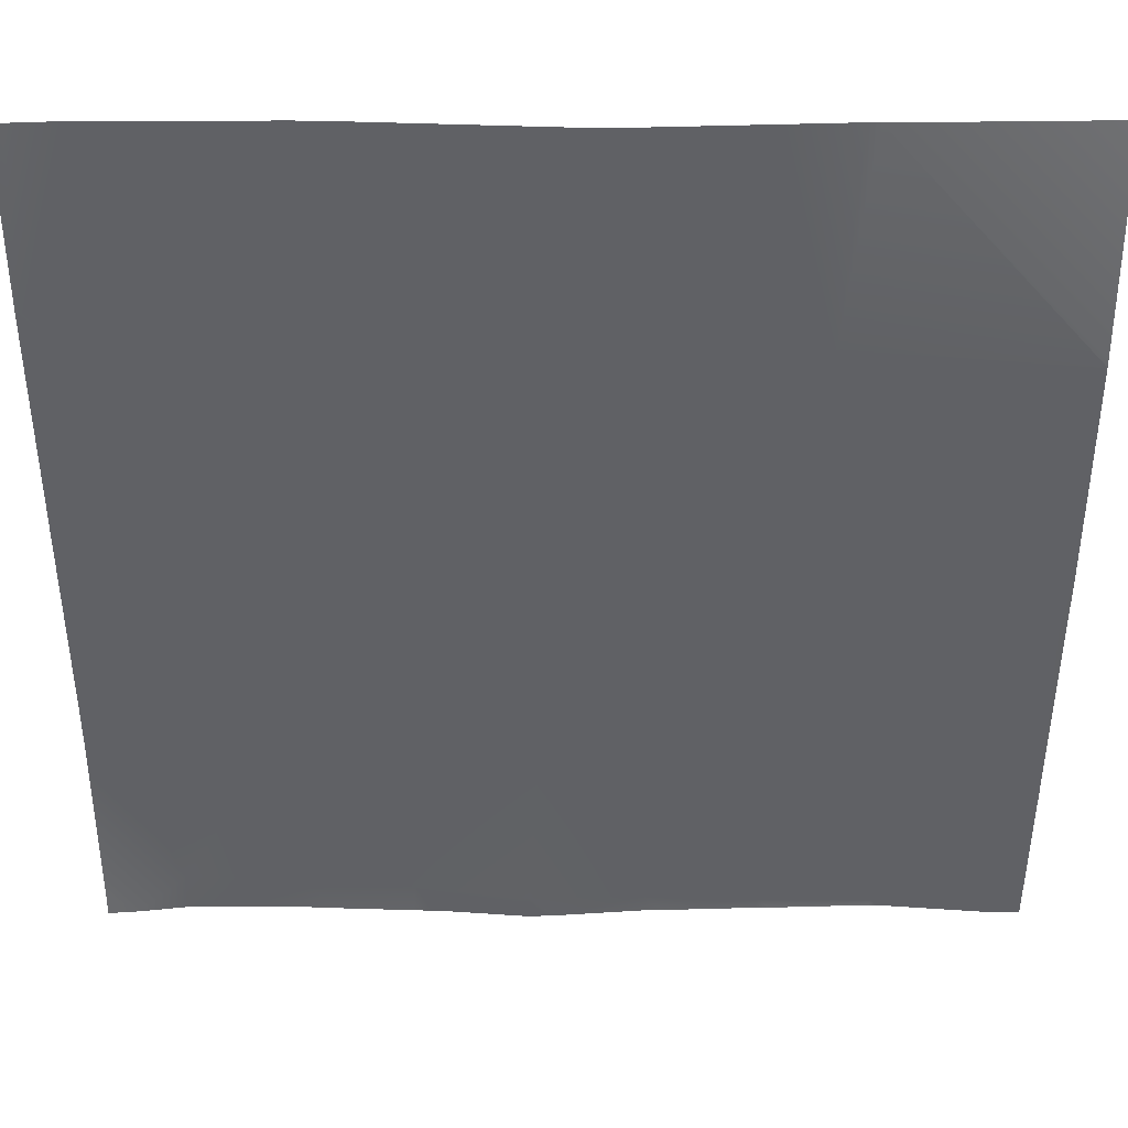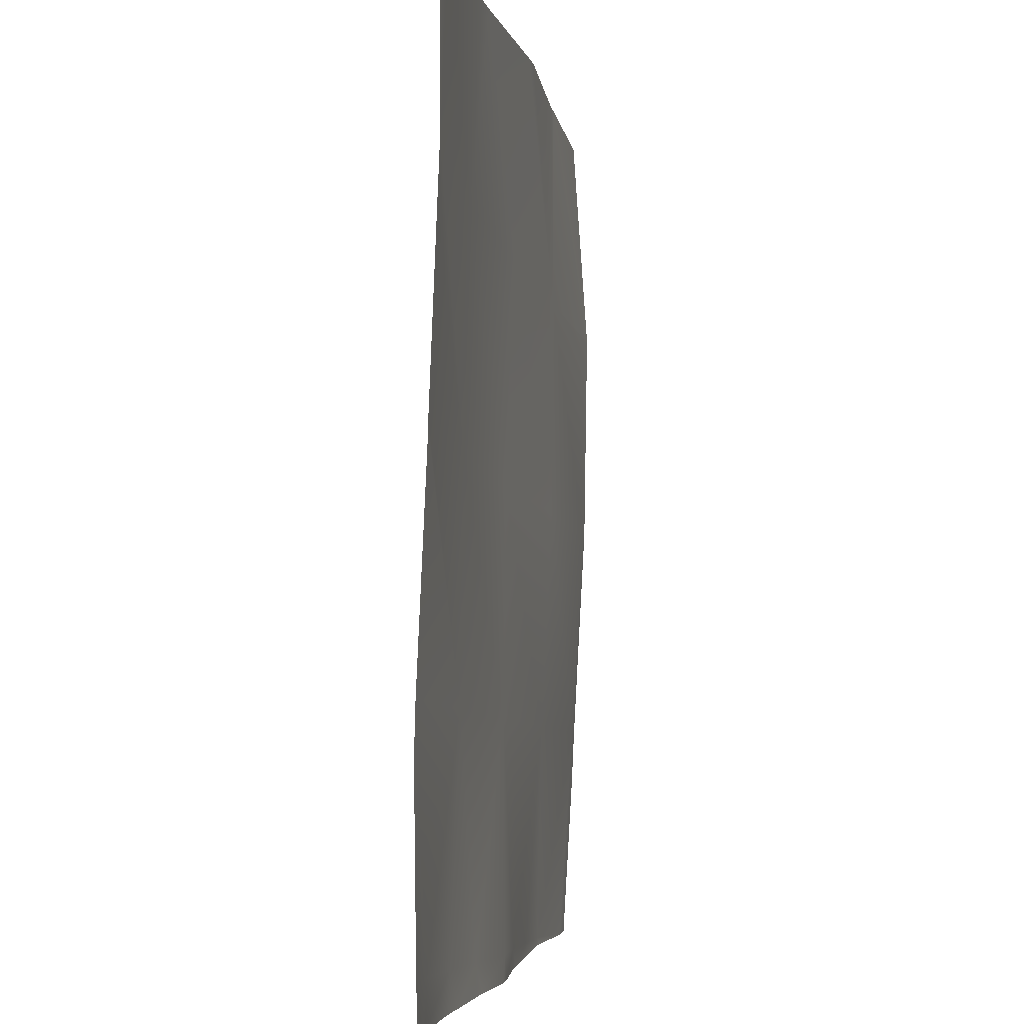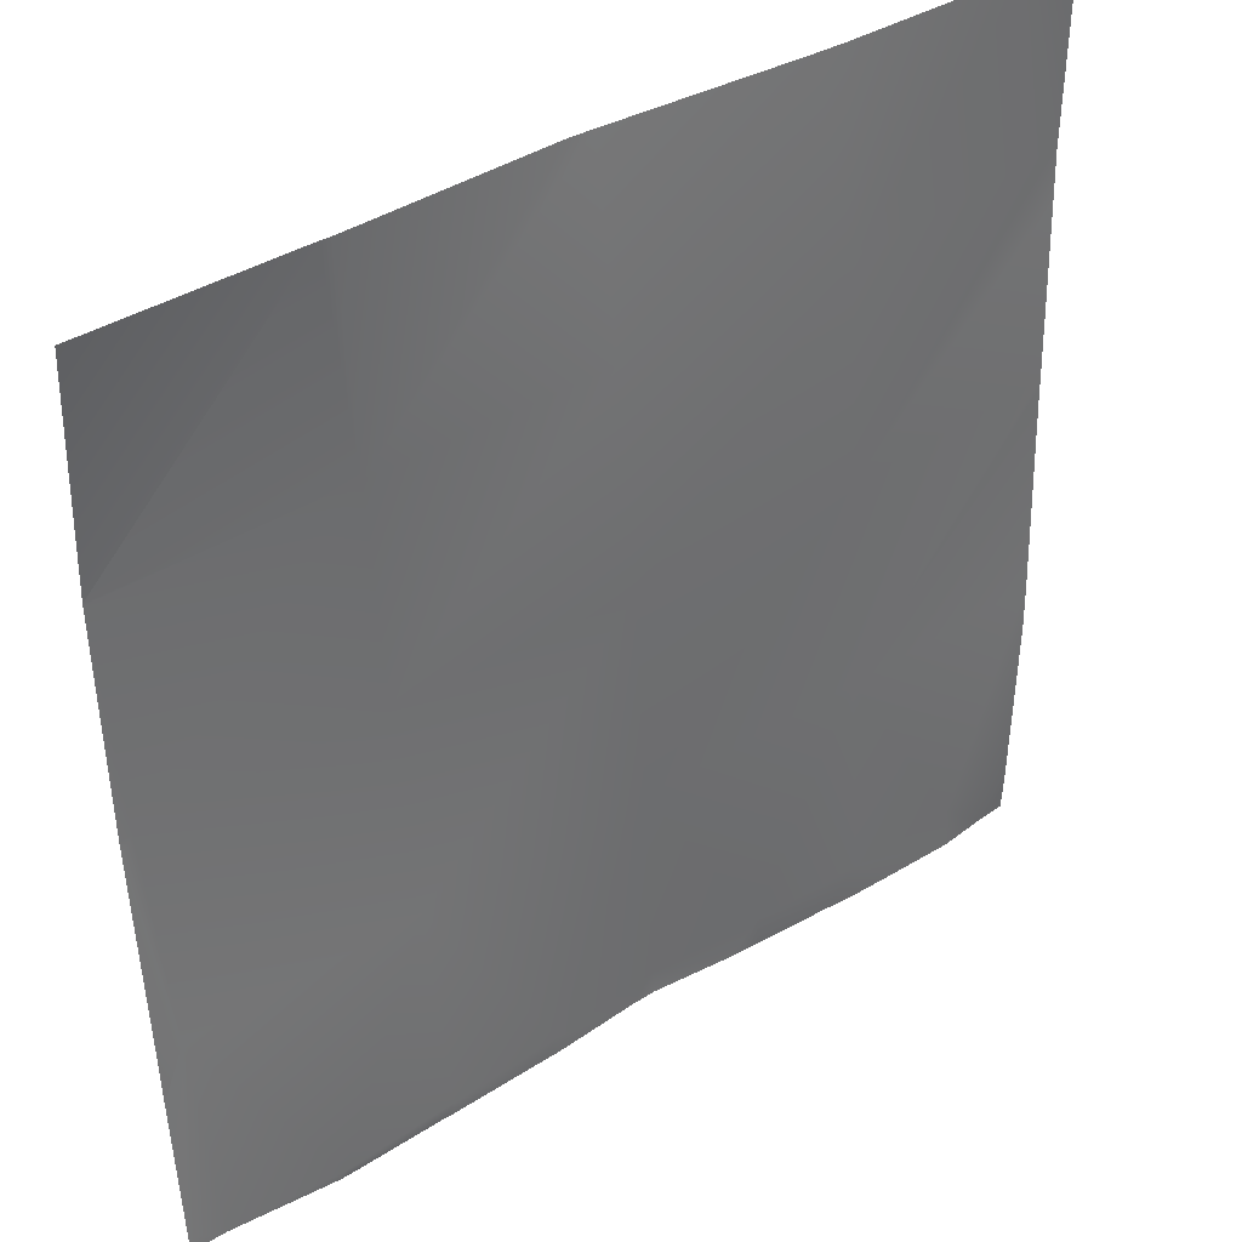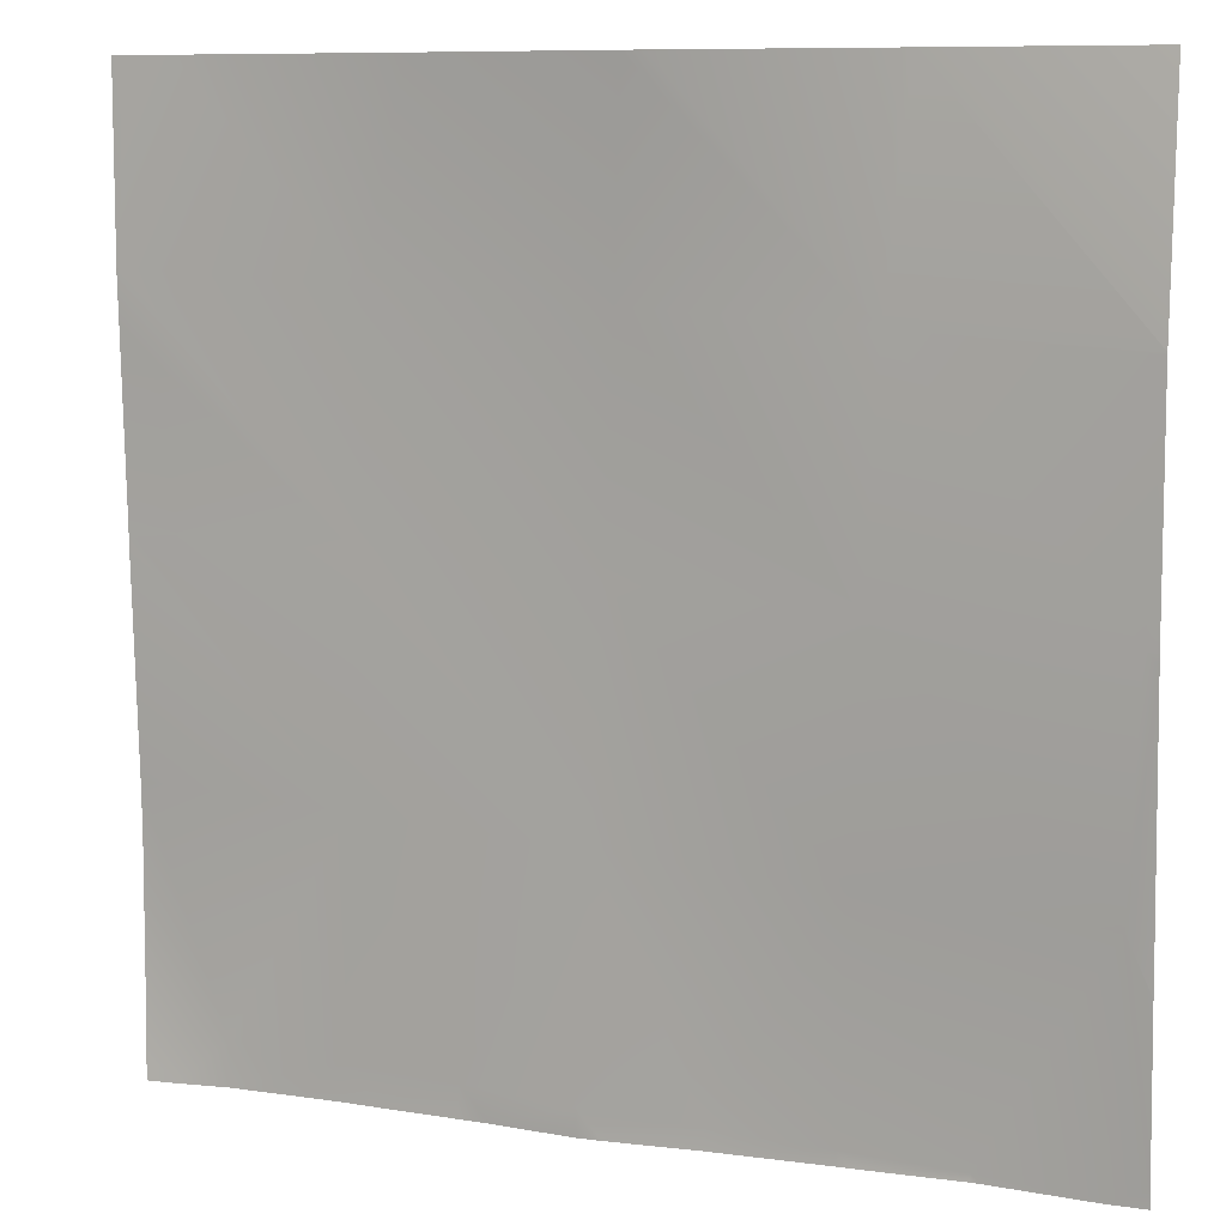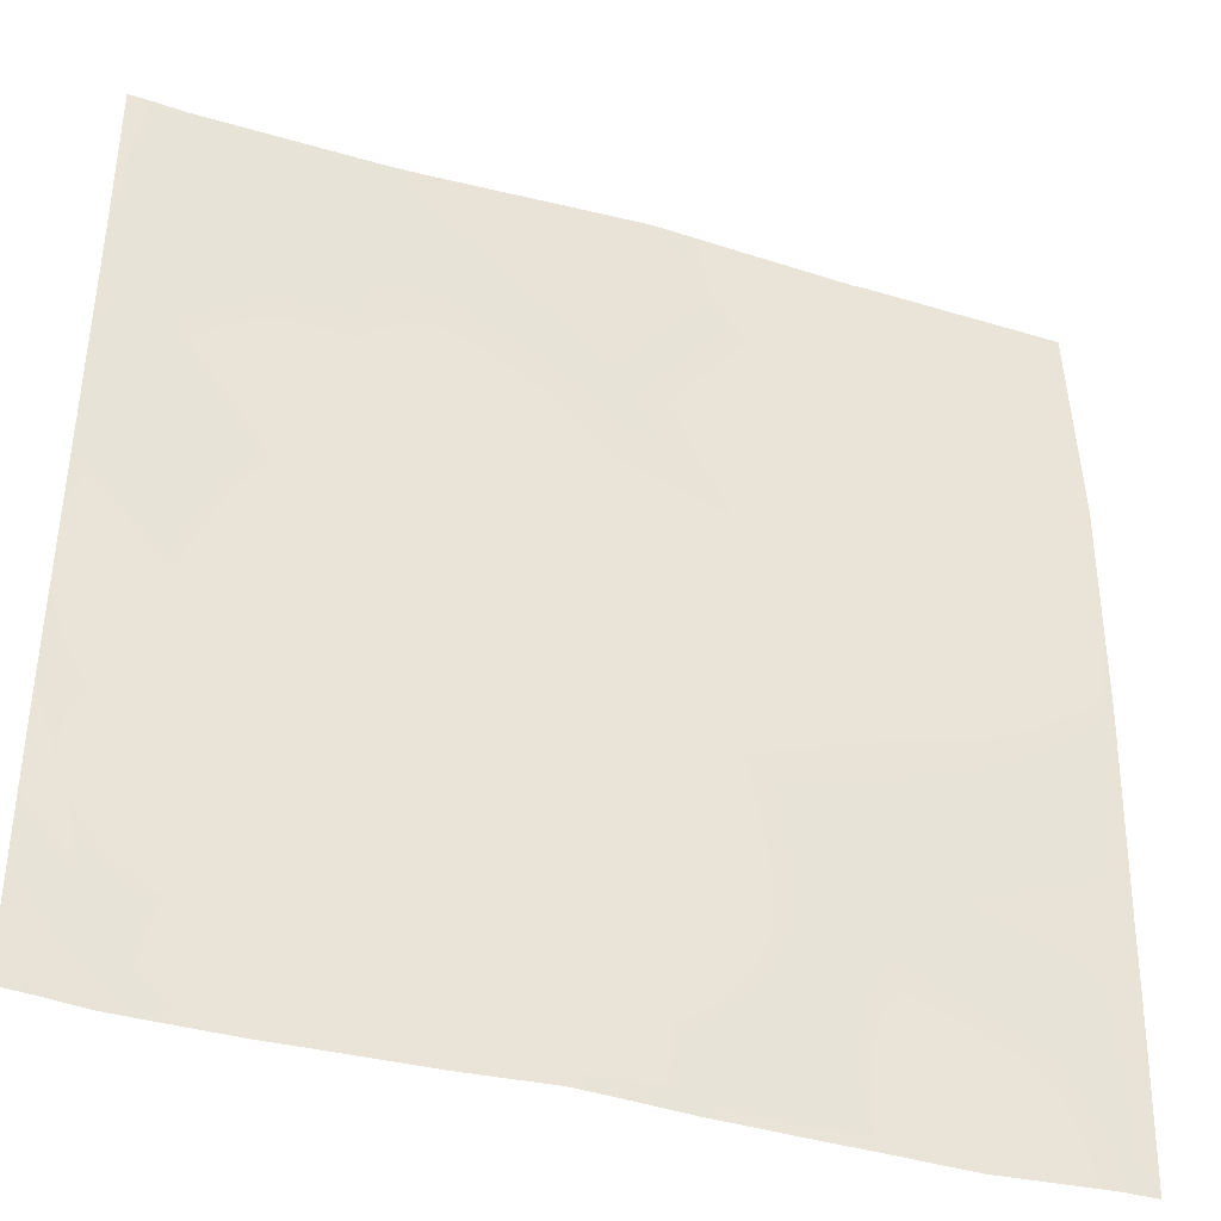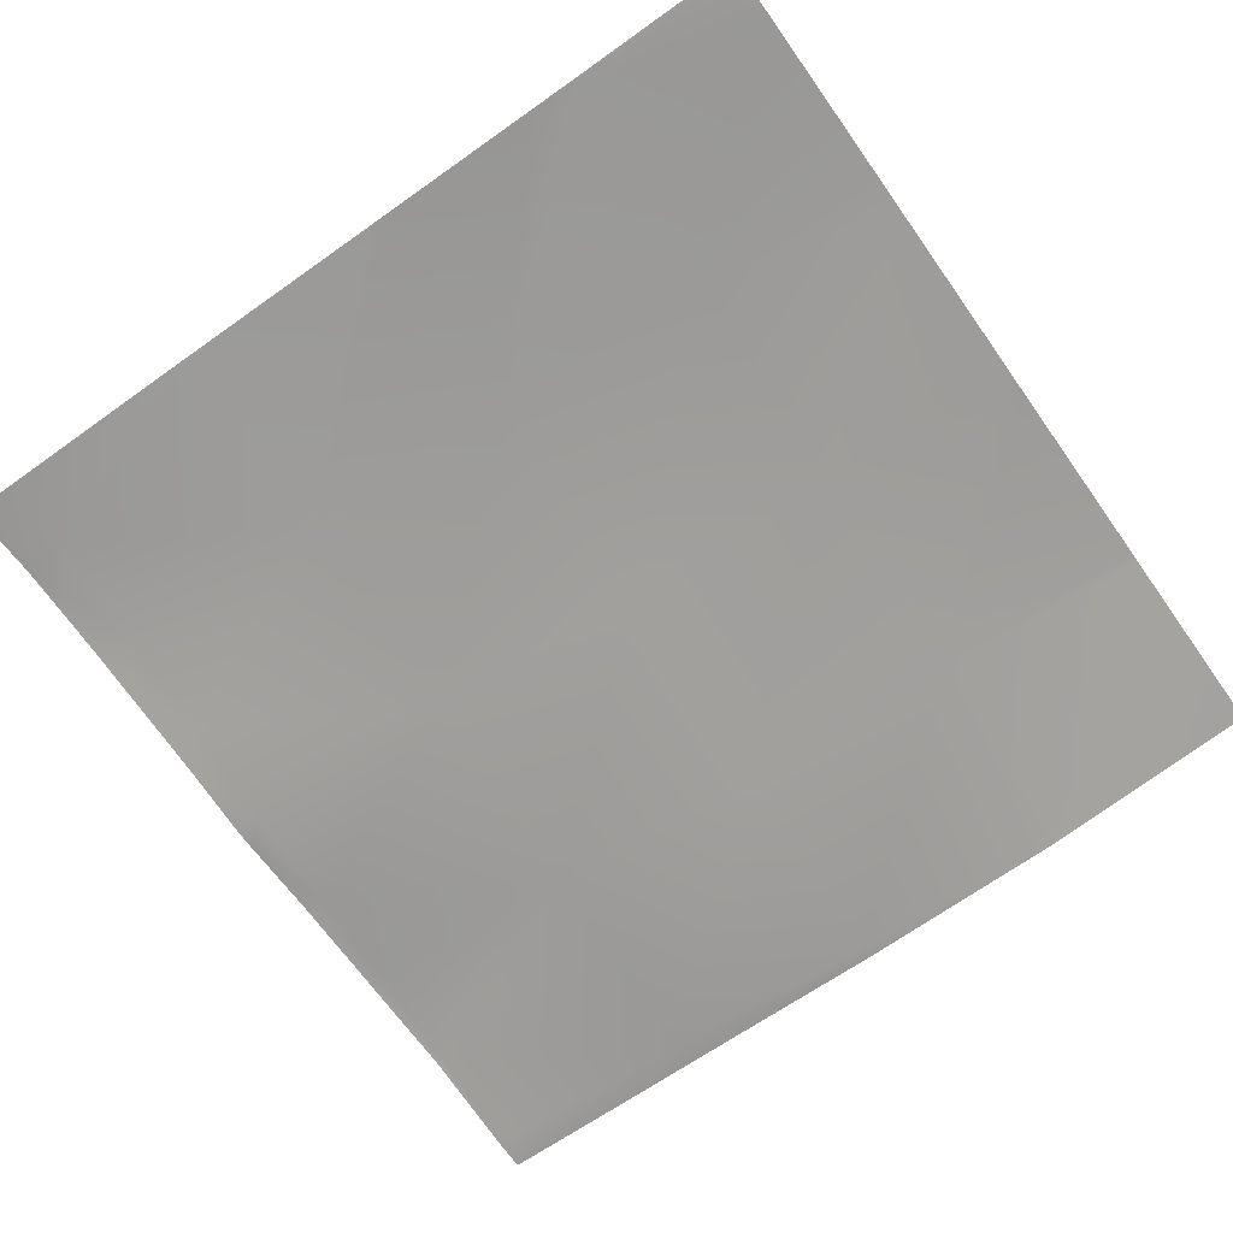
<metadata>
{"format":"obj","ext":"obj","renderer":"f3d","projection":"perspective","resolution":1024,"background":"white","views":[{"elev":39.1,"azim":0.1,"up":"+Z"},{"elev":-3.7,"azim":-81.3,"up":"+Z"},{"elev":39.7,"azim":143.5,"up":"+Z"},{"elev":9.1,"azim":21.6,"up":"+Z"},{"elev":-39.3,"azim":-19.6,"up":"+Z"},{"elev":-70.9,"azim":-54.6,"up":"+Y"}]}
</metadata>
<code>
v -247.1 -8.854 1024
v -233.4 -7.238 1036
v -234.1 -7.143 1024
v -213.3 -6.991 1024
v -201.5 -6.989 1035
v -202.1 -7.02 1024
v -256 -9.159 1038
v -256 -8.499 1088
v -256 -8.843 1102
v -256 -11.62 1163
v -198.1 -8.952 1098
v -169.6 -8.18 1033
v -256 -9.389 1031
v -256 -9.624 1024
v -256 -11.64 1166
v -194.8 -9.245 1162
v -191.9 -7.506 1024
v -256 -13.62 1215
v -256 -14.19 1229
v -255.2 -14.18 1230
v -256 -14.19 1230
v -256 -14.18 1230
v -256 -13.98 1280
v -252.6 -13.96 1280
v -239.9 -13.17 1280
v -191.4 -10.21 1226
v -130.9 -9.865 1159
v -179.1 -13.01 1280
v -127.6 -11.8 1223
v -188.6 -12.75 1280
v -134.3 -9.923 1095
v -170.1 -8.303 1024
v -161.5 -8.614 1024
v -138.1 -10.6 1024
v -137.7 -10.83 1031
v -131.1 -10.31 1024
v -70.5 -11.46 1092
v -124.6 -15.73 1280
v -63.78 -13.99 1219
v -118.3 -15.97 1280
v -67.15 -14.02 1156
v -105.8 -8.221 1030
v -106.1 -8.26 1024
v -100.7 -8.121 1024
v -73.85 -7.057 1028
v -74.06 -7.126 1024
v -41.93 -5.953 1026
v -60.57 -13.33 1280
v -3.333 -15.72 1152
v -57.51 -13.46 1280
v 0 -16.63 1216
v 0 -16.63 1216
v -6.686 -12.36 1088
v -70.32 -7.123 1024
v -42.05 -6.069 1024
v -39.93 -6.102 1024
v -10.07 -8.642 1024
v -10.04 -8.65 1025
v -9.537 -8.63 1024
v 0 -15.4 1149
v 0 -12.09 1088
v 0 -12.25 1280
v 0 -12.24 1280
v 0 -16.62 1215
v 0 -15.61 1152
v 0 -8.819 1028
v 0 -11.43 1073
v 0 -8.819 1028
v 0 -8.566 1024
v 0 -8.565 1024
v 0 -11.45 1074
f 1 2 3
f 4 5 6
f 7 8 2
f 9 10 11
f 5 2 11
f 3 5 4
f 3 2 5
f 5 11 12
f 9 2 8
f 9 11 2
f 1 7 2
f 1 13 7
f 13 1 14
f 11 15 16
f 11 10 15
f 17 6 5
f 18 19 20
f 21 22 20
f 23 20 22
f 23 24 20
f 20 25 26
f 20 24 25
f 26 16 20
f 16 26 27
f 26 28 29
f 26 30 28
f 30 26 25
f 19 21 20
f 18 16 15
f 18 20 16
f 31 11 16
f 32 12 33
f 17 12 32
f 17 5 12
f 34 35 36
f 33 35 34
f 33 12 35
f 31 16 27
f 27 37 31
f 38 29 28
f 38 39 29
f 38 40 39
f 27 29 41
f 27 26 29
f 35 31 42
f 12 31 35
f 11 31 12
f 43 42 44
f 36 42 43
f 36 35 42
f 31 37 42
f 45 44 42
f 45 46 44
f 27 41 37
f 47 45 37
f 40 48 39
f 49 41 39
f 50 39 48
f 50 51 39
f 50 52 51
f 41 53 37
f 29 39 41
f 46 45 54
f 37 45 42
f 55 47 56
f 54 47 55
f 54 45 47
f 57 58 59
f 58 56 47
f 58 57 56
f 41 49 53
f 60 53 49
f 60 61 53
f 52 50 62
f 62 50 63
f 64 65 49
f 39 64 49
f 39 51 64
f 66 53 67
f 68 58 53
f 68 69 58
f 53 58 47
f 69 59 58
f 69 70 59
f 71 53 61
f 71 67 53
f 53 47 37
f 60 49 65

</code>
